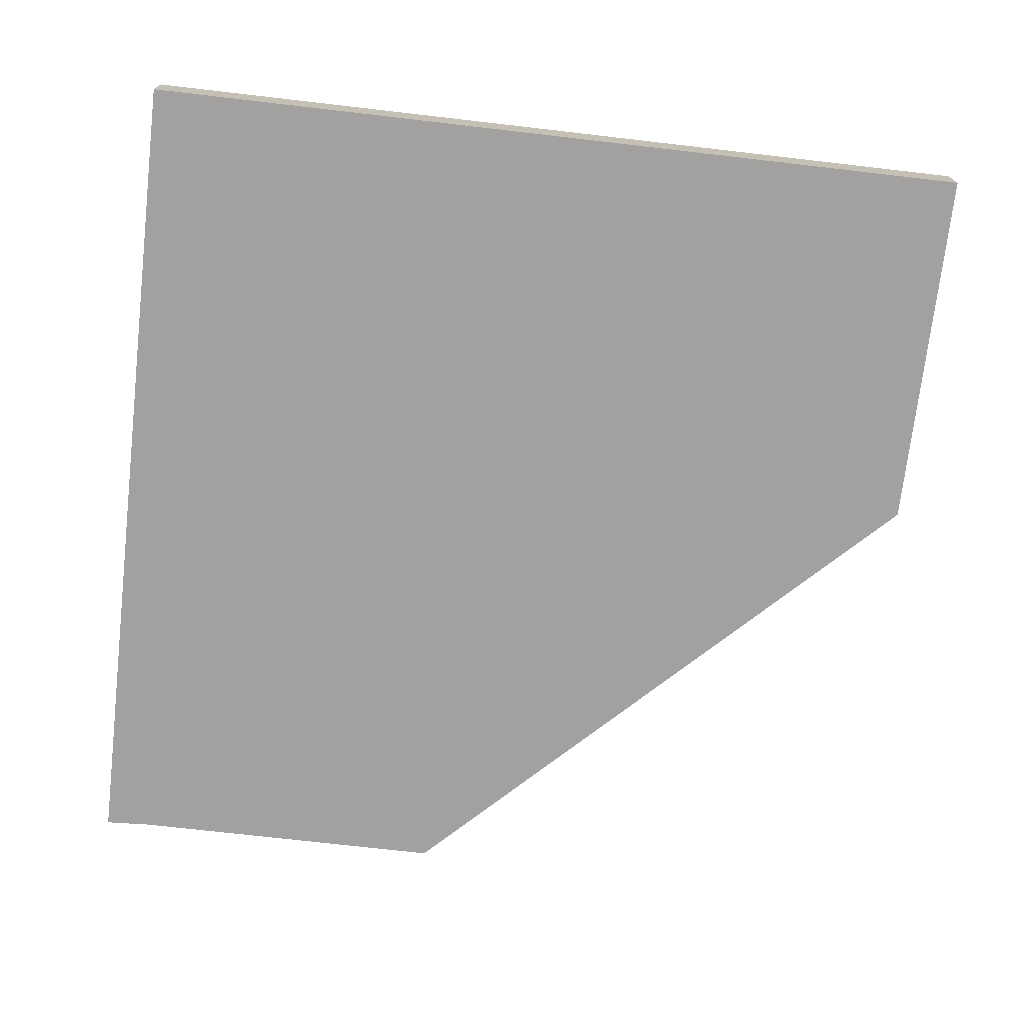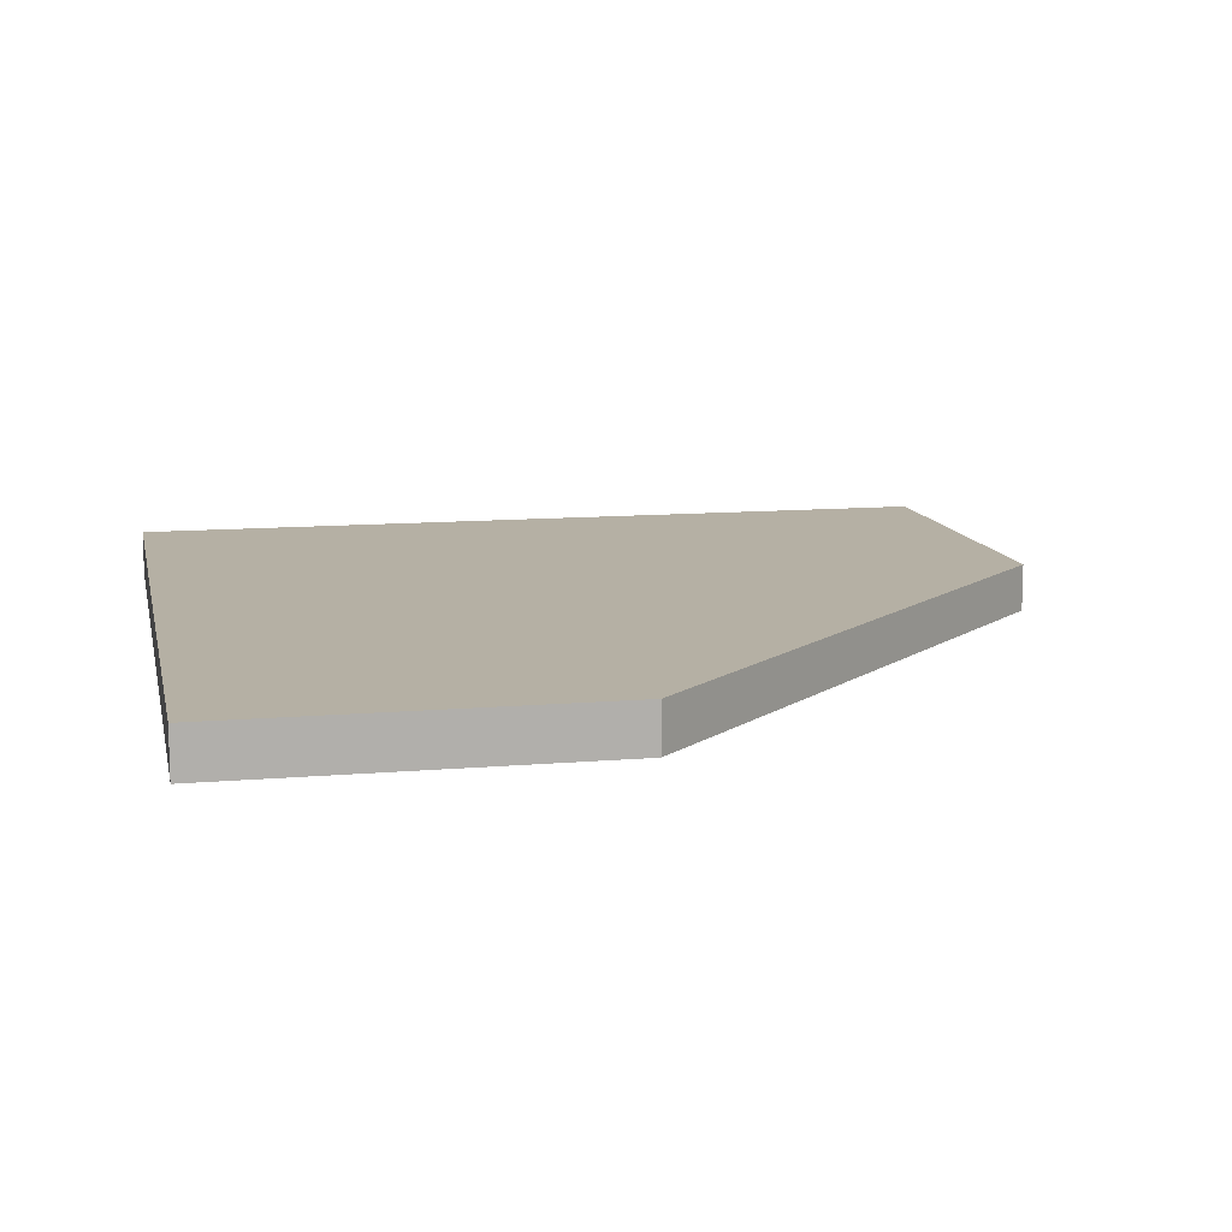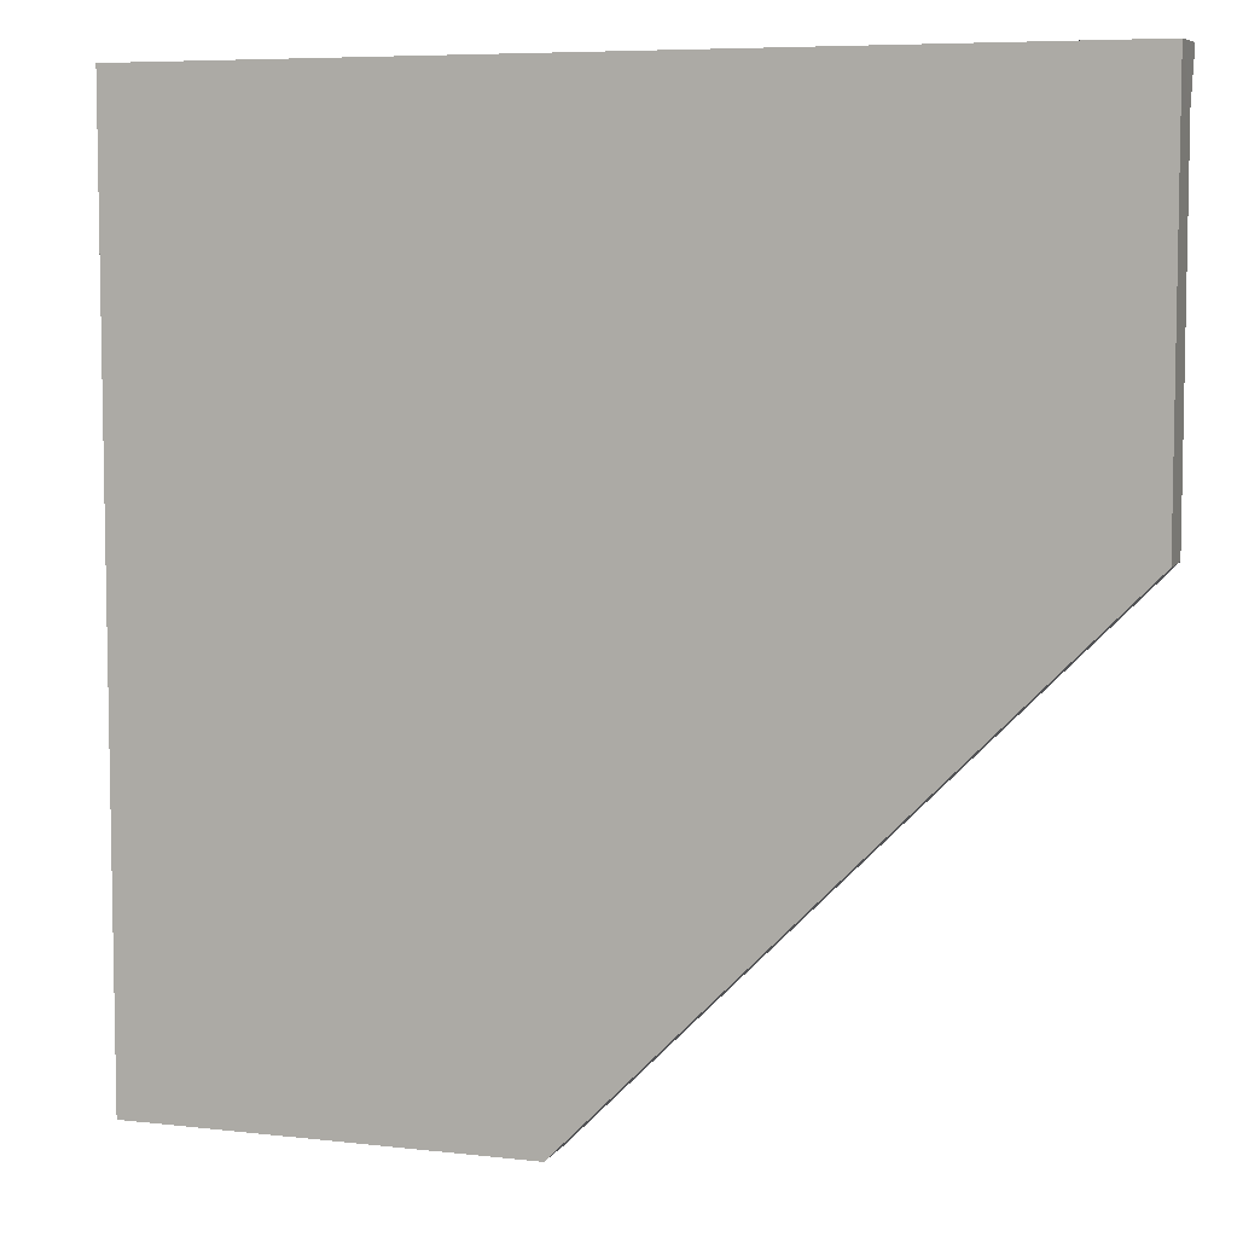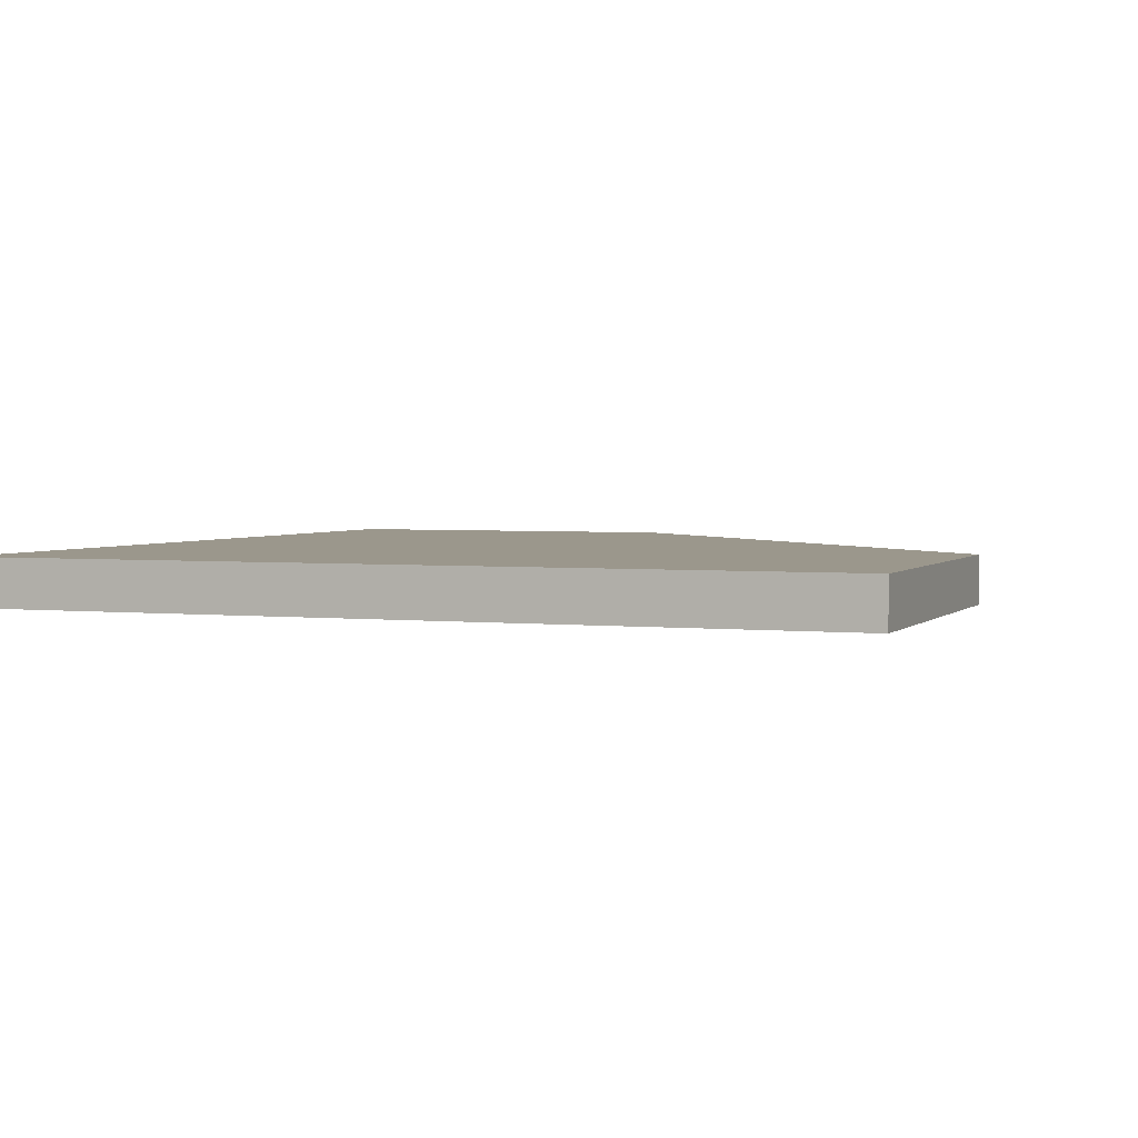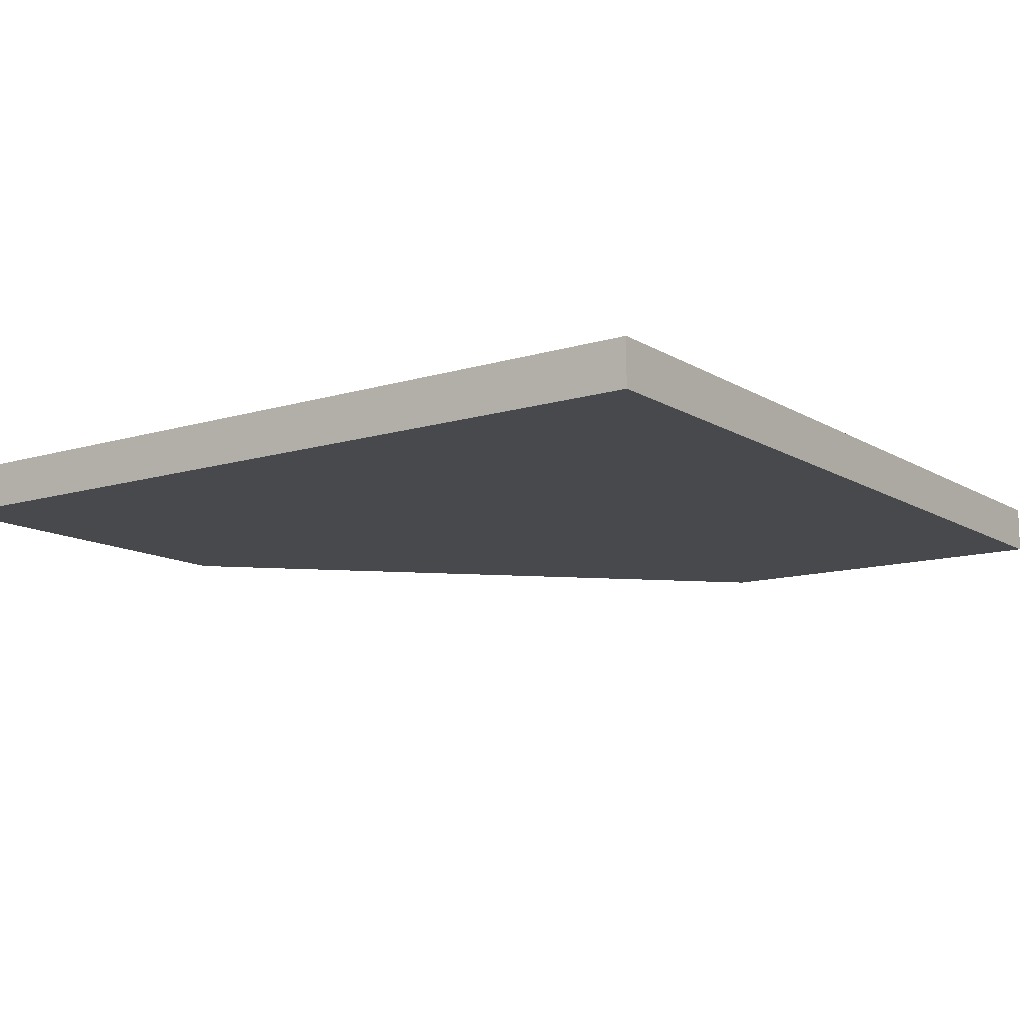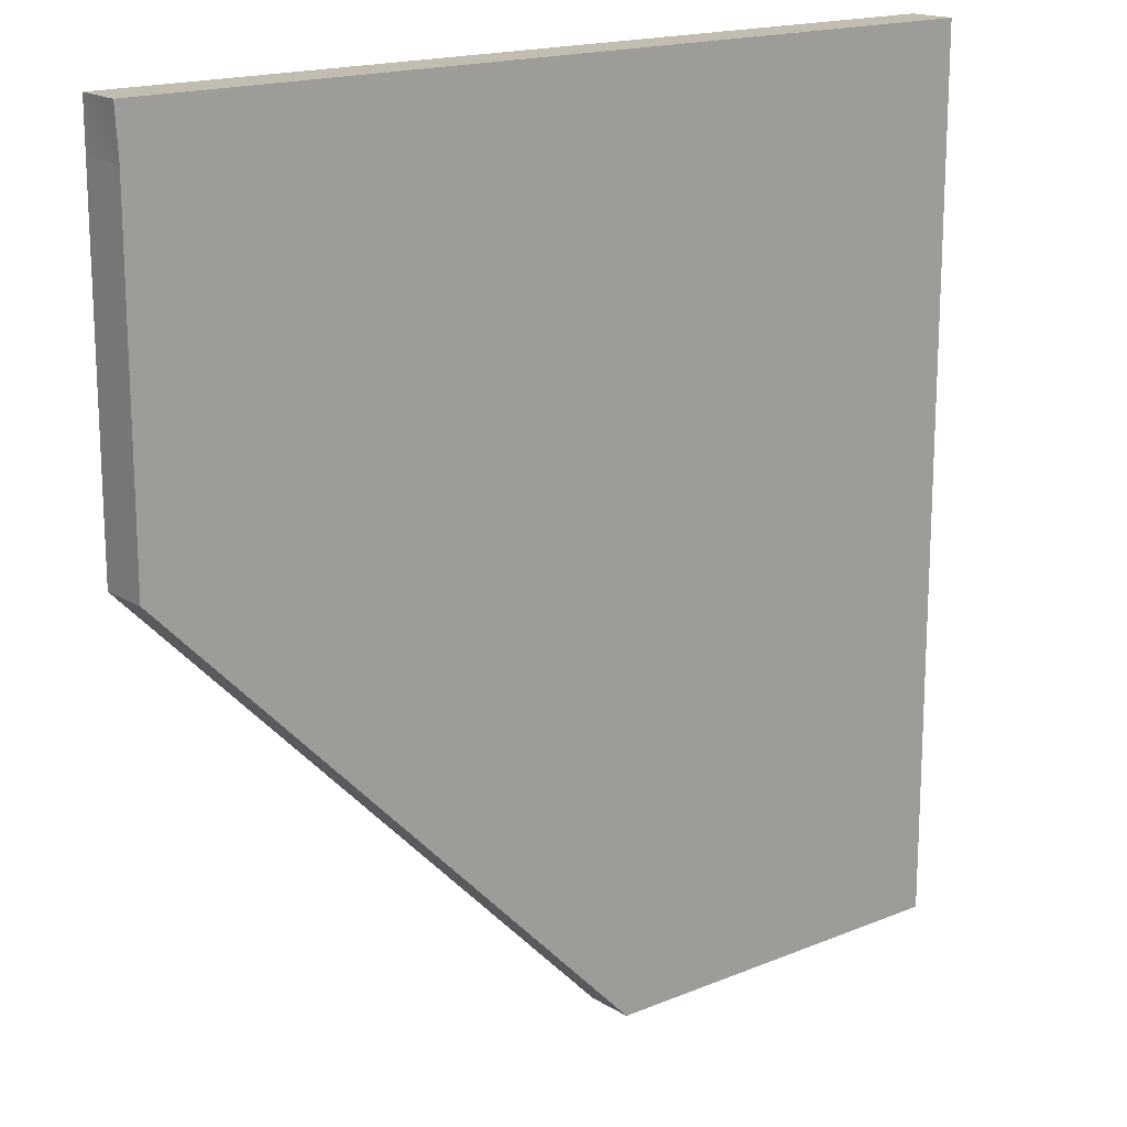
<metadata>
{"format":"obj","ext":"obj","renderer":"f3d","projection":"perspective","resolution":1024,"background":"white","views":[{"elev":-72.3,"azim":83.4,"up":"+Y"},{"elev":11.6,"azim":168.2,"up":"+Y"},{"elev":6.7,"azim":-161.5,"up":"+Z"},{"elev":2.8,"azim":110.8,"up":"+Y"},{"elev":-12.3,"azim":35.7,"up":"+Y"},{"elev":17.0,"azim":-39.6,"up":"+Z"}]}
</metadata>
<code>
g pb_Mesh147930
v -0 0 0
v -18.3 0 2.877e-06
v -0 1 0
v -18.25 1 -0.0004944
v -18.3 0 2.877e-06
v -18.25 0 -1
v -18.25 1 -0.0004944
v -18.25 1 -1
v -7.997 -1.359e-09 -18.34
v 0.002904 -1.359e-09 -18.34
v -7.997 1 -18.34
v 0.002904 1 -18.34
v -0 0 -1
v -0 0 0
v -0 1 -1
v -0 1 0
v -0 1 0
v -18.25 1 -0.0004944
v -0 1 -1
v -18.25 1 -1
v -0 0 -1
v -18.25 0 -1
v -0 0 0
v -18.3 0 2.877e-06
v -18.25 0 -1
v -0 0 -1
v -18.25 -6.914e-10 -7.991
v 1.046e-05 -6.914e-10 -7.991
v -18.25 1 -1
v -18.25 0 -1
v -18.25 1 -7.991
v -18.25 -6.914e-10 -7.991
v -0 0 -1
v -0 1 -1
v 1.046e-05 -6.914e-10 -7.991
v 0.002946 1 -7.991
v -18.25 1 -1
v 0.002946 1 -7.991
v -18.25 1 -7.991
v -18.25 -6.914e-10 -7.991
v -7.997 -1.359e-09 -18.34
v 0.002904 -1.359e-09 -18.34
v -18.25 1 -7.991
v -18.25 -6.914e-10 -7.991
v -7.997 1 -18.34
v -7.997 -1.359e-09 -18.34
v 1.046e-05 -6.914e-10 -7.991
v 0.002946 1 -7.991
v 0.002904 -1.359e-09 -18.34
v 0.002904 1 -18.34
v 0.002904 1 -18.34
v -7.997 1 -18.34
g pb_Mesh147930_0
f 3 2 1
f 3 4 2
f 7 6 5
f 7 8 6
f 11 10 9
f 11 12 10
f 15 14 13
f 15 16 14
f 19 18 17
f 19 20 18
f 23 22 21
f 23 24 22
f 27 26 25
f 27 28 26
f 31 30 29
f 31 32 30
f 35 34 33
f 35 36 34
f 38 37 19
f 38 39 37
f 41 28 40
f 41 42 28
f 45 44 43
f 45 46 44
f 49 48 47
f 49 50 48
f 51 39 38
f 51 52 39

</code>
